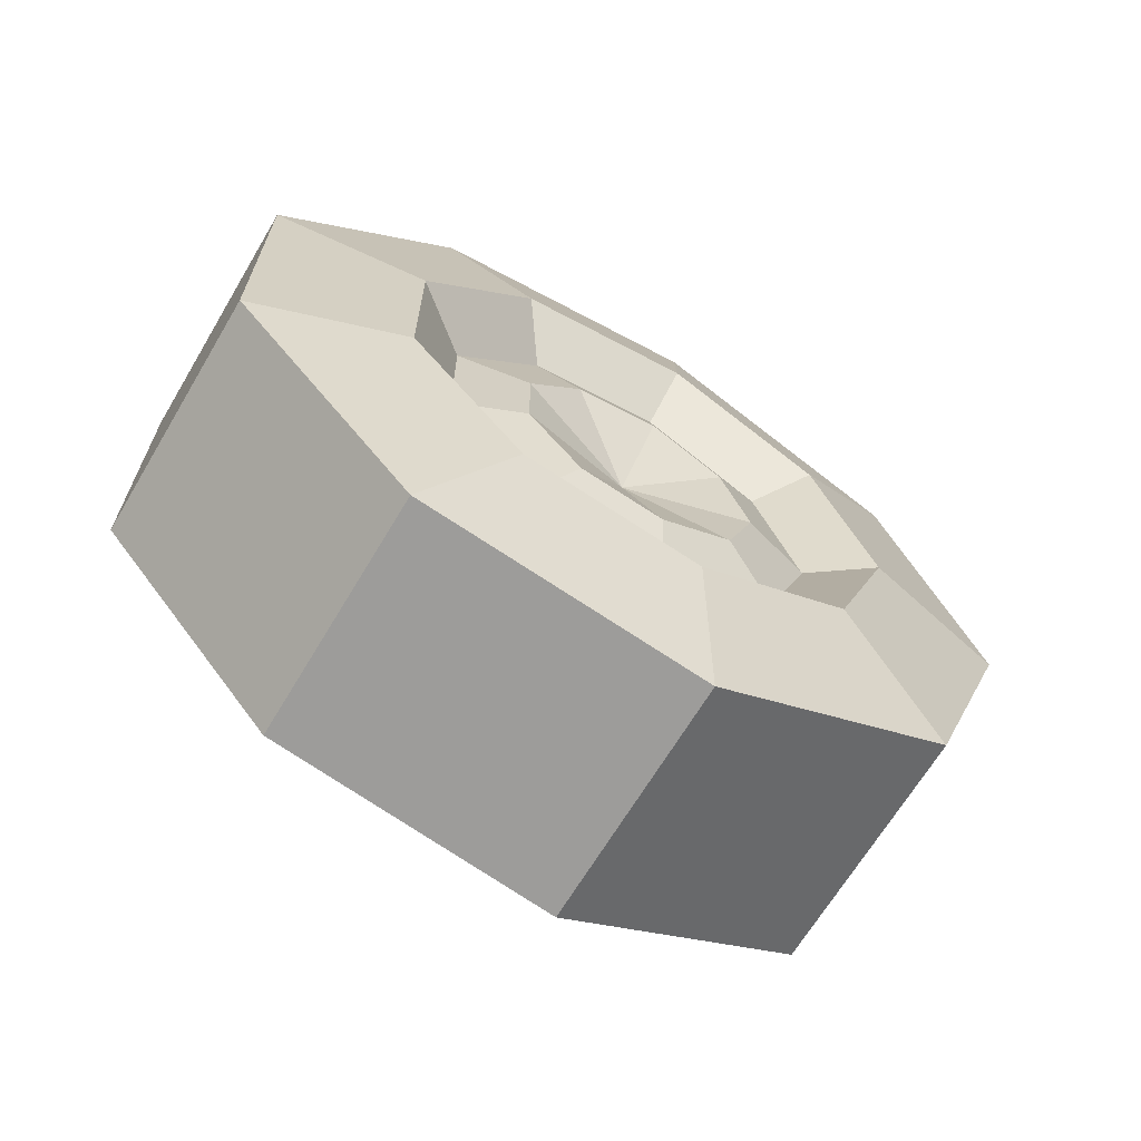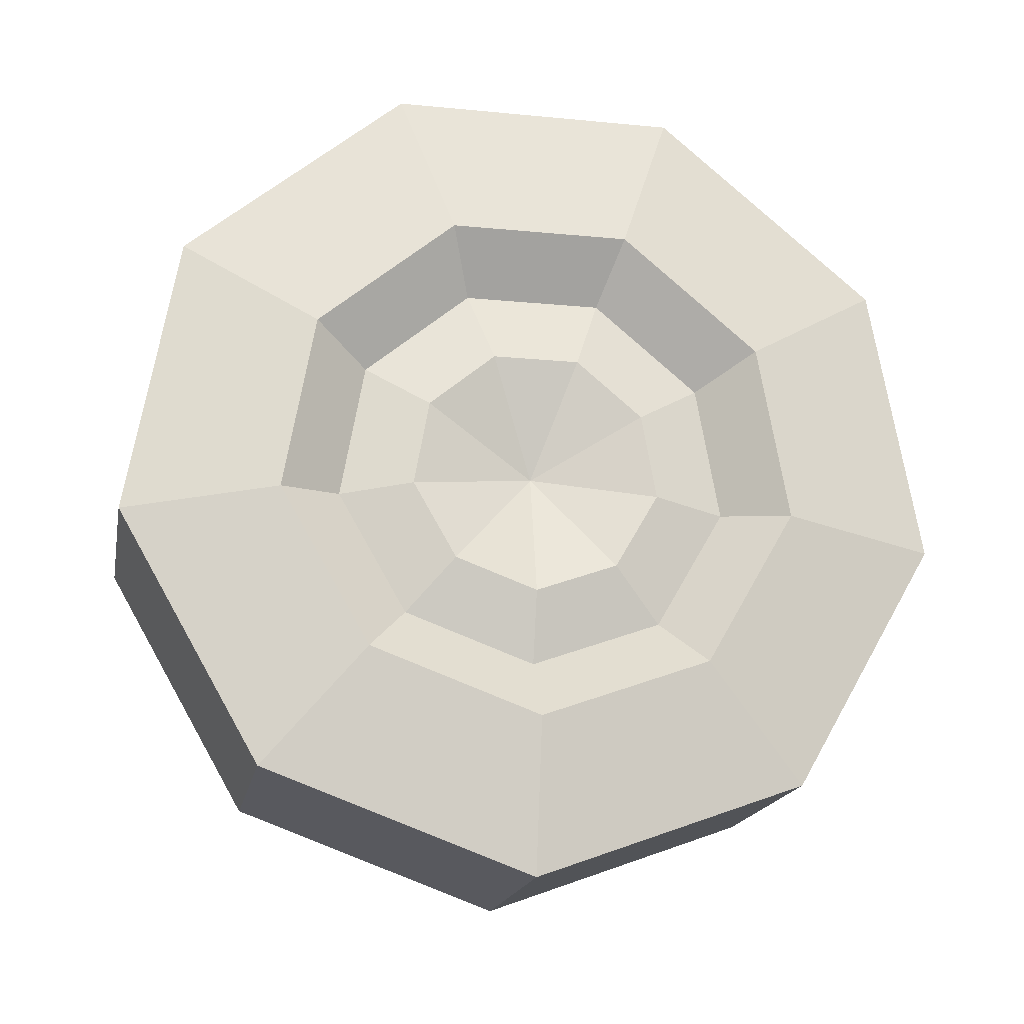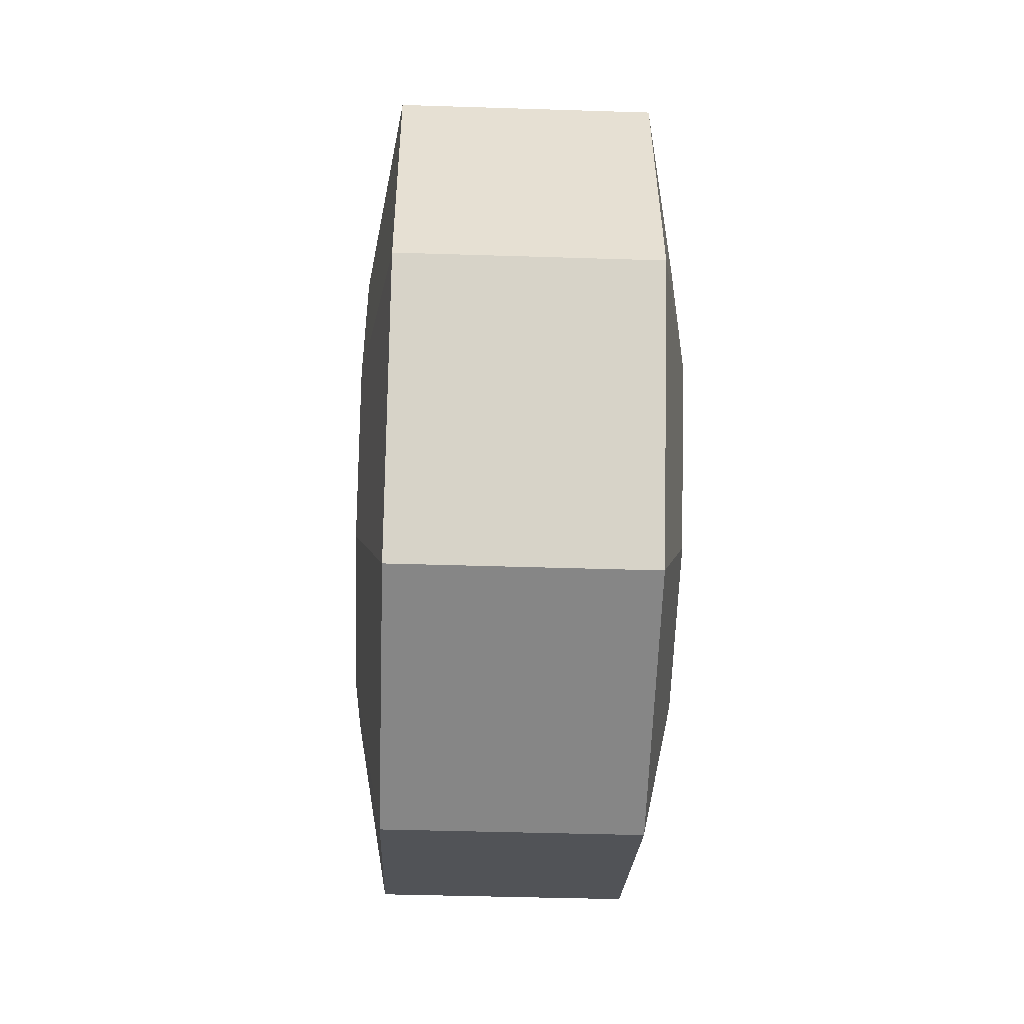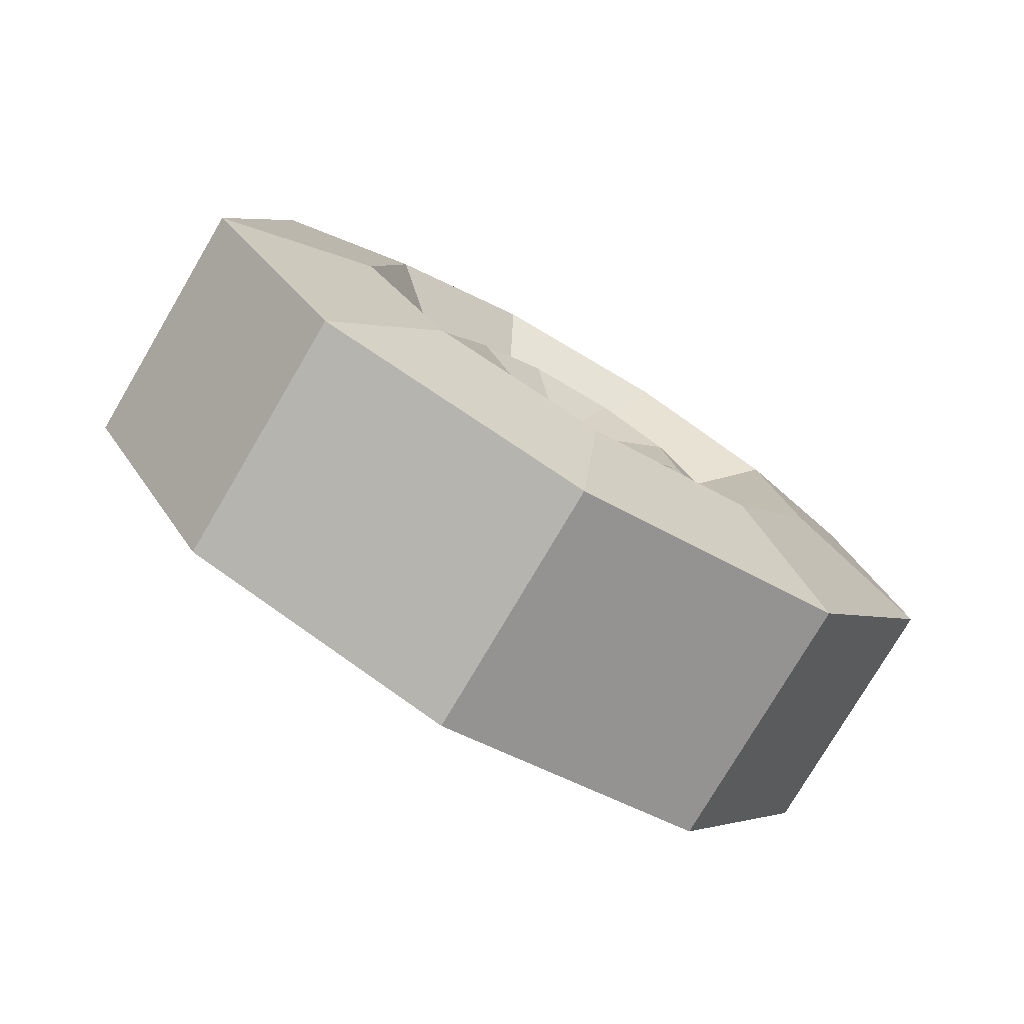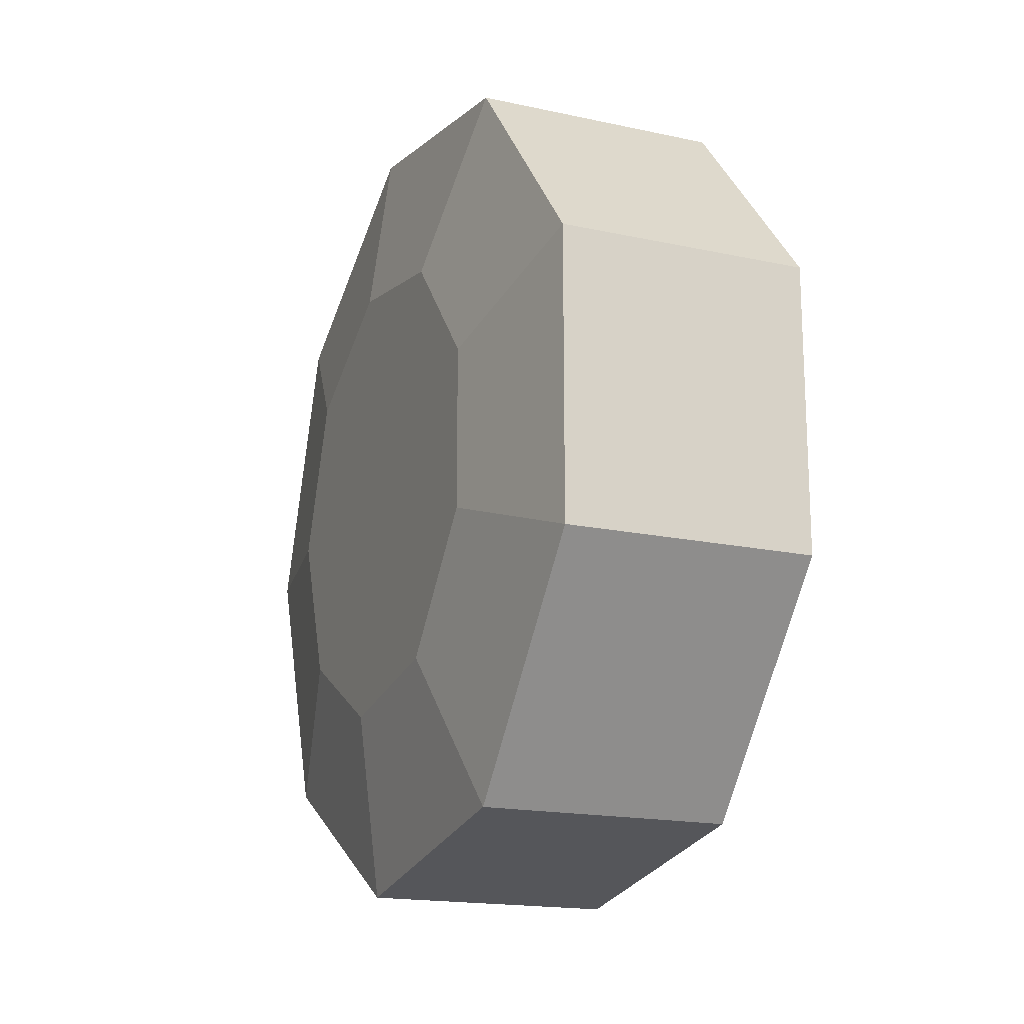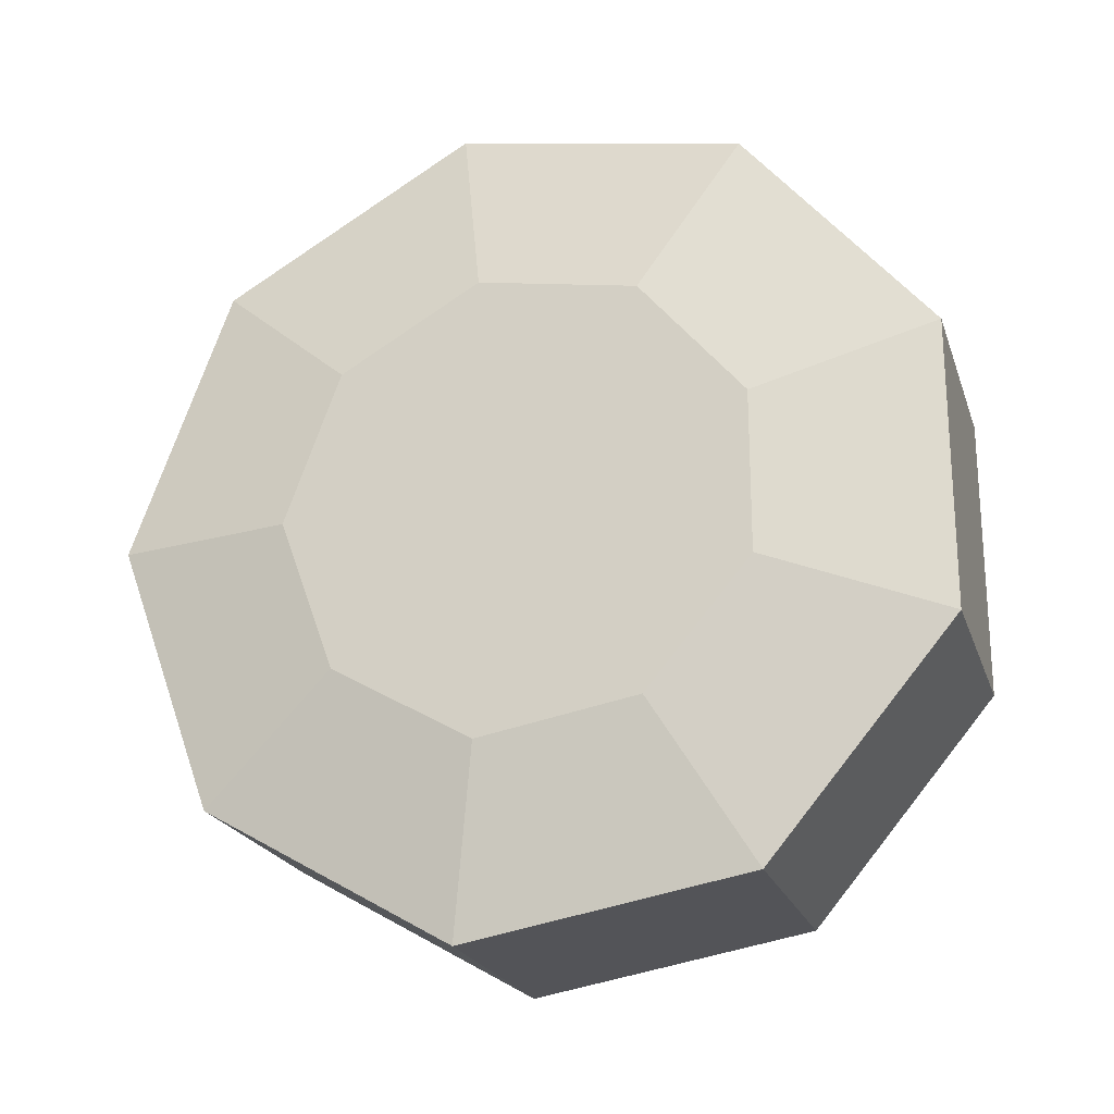
<metadata>
{"format":"obj","ext":"obj","renderer":"f3d","projection":"perspective","resolution":1024,"background":"white","views":[{"elev":-66.8,"azim":59.2,"up":"+Y"},{"elev":-17.9,"azim":79.2,"up":"+Z"},{"elev":-42.1,"azim":-2.2,"up":"+Z"},{"elev":-77.7,"azim":59.5,"up":"+Z"},{"elev":-17.4,"azim":-23.3,"up":"+Y"},{"elev":-21.8,"azim":-73.6,"up":"+Y"}]}
</metadata>
<code>
g car-truck-tanker-wheel_FL
v 0.1816 -0.166 -0.04084
v 0.1816 -0.146 0.07269
v 0.1383 0 -0.01397
v 0.1816 0.05764 0.1468
v 0.1816 0.146 0.07269
v 0.1383 0 -0.01397
v 0.1816 0.1083 -0.1407
v 0.1816 0 -0.1801
v 0.1383 0 -0.01397
v 0.1816 -0.1083 -0.1407
v 0.1816 -0.166 -0.04084
v 0.1383 0 -0.01397
v 0.1816 -0.05764 0.1468
v 0.1816 0.05764 0.1468
v 0.1383 0 -0.01397
v 0.1816 0.166 -0.04084
v 0.1816 0.1083 -0.1407
v 0.1383 0 -0.01397
v 0.1816 0 -0.1801
v 0.1816 -0.1083 -0.1407
v 0.1383 0 -0.01397
v 0.1816 -0.146 0.07269
v 0.1816 -0.05764 0.1468
v 0.1383 0 -0.01397
v 0.1816 0.146 0.07269
v 0.1816 0.166 -0.04084
v 0.1383 0 -0.01397
v 0.1719 -0.482 0.2784
v 0.1719 -0.1904 0.5231
v 0.2133 -0.1195 0.3221
v 0.2133 -0.3025 0.1685
v 0.1719 0.482 0.2784
v 0.1719 0.5481 -0.09653
v 0.2133 0.344 -0.06679
v 0.2133 0.3025 0.1685
v 0.1719 -0.5481 -0.09653
v 0.1719 -0.482 0.2784
v 0.2133 -0.3025 0.1685
v 0.2133 -0.344 -0.06679
v 0.1719 0.1904 0.5231
v 0.1719 0.482 0.2784
v 0.2133 0.3025 0.1685
v 0.2133 0.1195 0.3221
v 0.1719 0.3578 -0.4262
v 0.1719 0 -0.5565
v 0.2133 -1.878e-07 -0.3555
v 0.2133 0.2245 -0.2737
v 0.1719 -0.3578 -0.4262
v 0.1719 -0.5481 -0.09653
v 0.2133 -0.344 -0.06679
v 0.2133 -0.2245 -0.2737
v 0.1719 -0.1904 0.5231
v 0.1719 0.1904 0.5231
v 0.2133 0.1195 0.3221
v 0.2133 -0.1195 0.3221
v 0.1719 0.5481 -0.09653
v 0.1719 0.3578 -0.4262
v 0.2133 0.2245 -0.2737
v 0.2133 0.344 -0.06679
v 0.1719 0 -0.5565
v 0.1719 -0.3578 -0.4262
v 0.2133 -0.2245 -0.2737
v 0.2133 -1.878e-07 -0.3555
v 0.1719 -0.1904 0.5231
v 0.1719 -0.482 0.2784
v -0.159 -0.482 0.2784
v -0.159 -0.1904 0.5231
v 0.1719 0.5481 -0.09653
v 0.1719 0.482 0.2784
v -0.159 0.482 0.2784
v -0.159 0.5481 -0.09653
v 0.1719 -0.482 0.2784
v 0.1719 -0.5481 -0.09653
v -0.159 -0.5481 -0.09653
v -0.159 -0.482 0.2784
v 0.1719 0.482 0.2784
v 0.1719 0.1904 0.5231
v -0.159 0.1904 0.5231
v -0.159 0.482 0.2784
v 0.1719 0 -0.5565
v 0.1719 0.3578 -0.4262
v -0.159 0.3578 -0.4262
v -0.159 6.258e-08 -0.5565
v 0.1719 -0.5481 -0.09653
v 0.1719 -0.3578 -0.4262
v -0.159 -0.3578 -0.4262
v -0.159 -0.5481 -0.09653
v 0.1719 0.1904 0.5231
v 0.1719 -0.1904 0.5231
v -0.159 -0.1904 0.5231
v -0.159 0.1904 0.5231
v 0.1719 0.3578 -0.4262
v 0.1719 0.5481 -0.09653
v -0.159 0.5481 -0.09653
v -0.159 0.3578 -0.4262
v 0.1719 -0.3578 -0.4262
v 0.1719 0 -0.5565
v -0.159 6.258e-08 -0.5565
v -0.159 -0.3578 -0.4262
v -0.159 0.482 0.2784
v -0.2004 0.2713 0.1494
v -0.2004 0.3085 -0.06161
v -0.159 0.5481 -0.09653
v -0.159 -0.5481 -0.09653
v -0.2004 -0.3085 -0.06161
v -0.2004 -0.2713 0.1494
v -0.159 -0.482 0.2784
v -0.159 0.1904 0.5231
v -0.2004 0.1071 0.2871
v -0.2004 0.2713 0.1494
v -0.159 0.482 0.2784
v -0.159 0.3578 -0.4262
v -0.2004 0.2013 -0.2472
v -0.2004 -6.258e-08 -0.3204
v -0.159 6.258e-08 -0.5565
v -0.159 -0.3578 -0.4262
v -0.2004 -0.2013 -0.2472
v -0.2004 -0.3085 -0.06161
v -0.159 -0.5481 -0.09653
v -0.159 -0.1904 0.5231
v -0.2004 -0.1071 0.2871
v -0.2004 0.1071 0.2871
v -0.159 0.1904 0.5231
v -0.159 0.5481 -0.09653
v -0.2004 0.3085 -0.06161
v -0.2004 0.2013 -0.2472
v -0.159 0.3578 -0.4262
v -0.159 6.258e-08 -0.5565
v -0.2004 -6.258e-08 -0.3204
v -0.2004 -0.2013 -0.2472
v -0.159 -0.3578 -0.4262
v -0.159 -0.482 0.2784
v -0.2004 -0.2713 0.1494
v -0.2004 -0.1071 0.2871
v -0.159 -0.1904 0.5231
v -0.2004 -0.2013 -0.2472
v -0.2004 -0.2713 0.1494
v -0.2004 -0.3085 -0.06161
v -0.2004 -0.1071 0.2871
v -0.2004 0.3085 -0.06161
v -0.2004 0.2013 -0.2472
v -0.2004 -6.258e-08 -0.3204
v -0.2004 0.2713 0.1494
v -0.2004 0.1071 0.2871
v 0.1559 0.2303 0.1244
v 0.1559 0.2619 -0.05483
v 0.1816 0.166 -0.04084
v 0.1816 0.146 0.07269
v 0.1559 -0.2303 0.1244
v 0.1559 -0.09097 0.2413
v 0.1816 -0.05764 0.1468
v 0.1816 -0.146 0.07269
v 0.1559 -1.252e-07 -0.2746
v 0.1559 -0.171 -0.2124
v 0.1816 -0.1083 -0.1407
v 0.1816 0 -0.1801
v 0.1559 0.2619 -0.05483
v 0.1559 0.171 -0.2124
v 0.1816 0.1083 -0.1407
v 0.1816 0.166 -0.04084
v 0.1559 -0.09097 0.2413
v 0.1559 0.09097 0.2413
v 0.1816 0.05764 0.1468
v 0.1816 -0.05764 0.1468
v 0.1559 -0.171 -0.2124
v 0.1559 -0.2619 -0.05483
v 0.1816 -0.166 -0.04084
v 0.1816 -0.1083 -0.1407
v 0.1559 0.171 -0.2124
v 0.1559 -1.252e-07 -0.2746
v 0.1816 0 -0.1801
v 0.1816 0.1083 -0.1407
v 0.1559 0.09097 0.2413
v 0.1559 0.2303 0.1244
v 0.1816 0.146 0.07269
v 0.1816 0.05764 0.1468
v 0.1559 -0.2619 -0.05483
v 0.1559 -0.2303 0.1244
v 0.1816 -0.146 0.07269
v 0.1816 -0.166 -0.04084
v 0.2133 -0.344 -0.06679
v 0.2133 -0.3025 0.1685
v 0.1559 -0.2303 0.1244
v 0.1559 -0.2619 -0.05483
v 0.2133 0.1195 0.3221
v 0.2133 0.3025 0.1685
v 0.1559 0.2303 0.1244
v 0.1559 0.09097 0.2413
v 0.2133 0.2245 -0.2737
v 0.2133 -1.878e-07 -0.3555
v 0.1559 -1.252e-07 -0.2746
v 0.1559 0.171 -0.2124
v 0.2133 -0.2245 -0.2737
v 0.2133 -0.344 -0.06679
v 0.1559 -0.2619 -0.05483
v 0.1559 -0.171 -0.2124
v 0.2133 -0.1195 0.3221
v 0.2133 0.1195 0.3221
v 0.1559 0.09097 0.2413
v 0.1559 -0.09097 0.2413
v 0.2133 0.344 -0.06679
v 0.2133 0.2245 -0.2737
v 0.1559 0.171 -0.2124
v 0.1559 0.2619 -0.05483
v 0.2133 -1.878e-07 -0.3555
v 0.2133 -0.2245 -0.2737
v 0.1559 -0.171 -0.2124
v 0.1559 -1.252e-07 -0.2746
v 0.2133 -0.3025 0.1685
v 0.2133 -0.1195 0.3221
v 0.1559 -0.09097 0.2413
v 0.1559 -0.2303 0.1244
v 0.2133 0.3025 0.1685
v 0.2133 0.344 -0.06679
v 0.1559 0.2619 -0.05483
v 0.1559 0.2303 0.1244
g car-truck-tanker-wheel_FL_0
f 3 2 1
f 6 5 4
f 9 8 7
f 12 11 10
f 15 14 13
f 18 17 16
f 21 20 19
f 24 23 22
f 27 26 25
f 30 29 28
f 31 30 28
f 34 33 32
f 35 34 32
f 38 37 36
f 39 38 36
f 42 41 40
f 43 42 40
f 46 45 44
f 47 46 44
f 50 49 48
f 51 50 48
f 54 53 52
f 55 54 52
f 58 57 56
f 59 58 56
f 62 61 60
f 63 62 60
f 66 65 64
f 67 66 64
f 70 69 68
f 71 70 68
f 74 73 72
f 75 74 72
f 78 77 76
f 79 78 76
f 82 81 80
f 83 82 80
f 86 85 84
f 87 86 84
f 90 89 88
f 91 90 88
f 94 93 92
f 95 94 92
f 98 97 96
f 99 98 96
f 102 101 100
f 103 102 100
f 106 105 104
f 107 106 104
f 110 109 108
f 111 110 108
f 114 113 112
f 115 114 112
f 118 117 116
f 119 118 116
f 122 121 120
f 123 122 120
f 126 125 124
f 127 126 124
f 130 129 128
f 131 130 128
f 134 133 132
f 135 134 132
f 138 137 136
f 137 139 136
f 136 139 140
f 136 140 141
f 142 136 141
f 140 139 143
f 139 144 143
f 147 146 145
f 148 147 145
f 151 150 149
f 152 151 149
f 155 154 153
f 156 155 153
f 159 158 157
f 160 159 157
f 163 162 161
f 164 163 161
f 167 166 165
f 168 167 165
f 171 170 169
f 172 171 169
f 175 174 173
f 176 175 173
f 179 178 177
f 180 179 177
f 183 182 181
f 184 183 181
f 187 186 185
f 188 187 185
f 191 190 189
f 192 191 189
f 195 194 193
f 196 195 193
f 199 198 197
f 200 199 197
f 203 202 201
f 204 203 201
f 207 206 205
f 208 207 205
f 211 210 209
f 212 211 209
f 215 214 213
f 216 215 213

</code>
